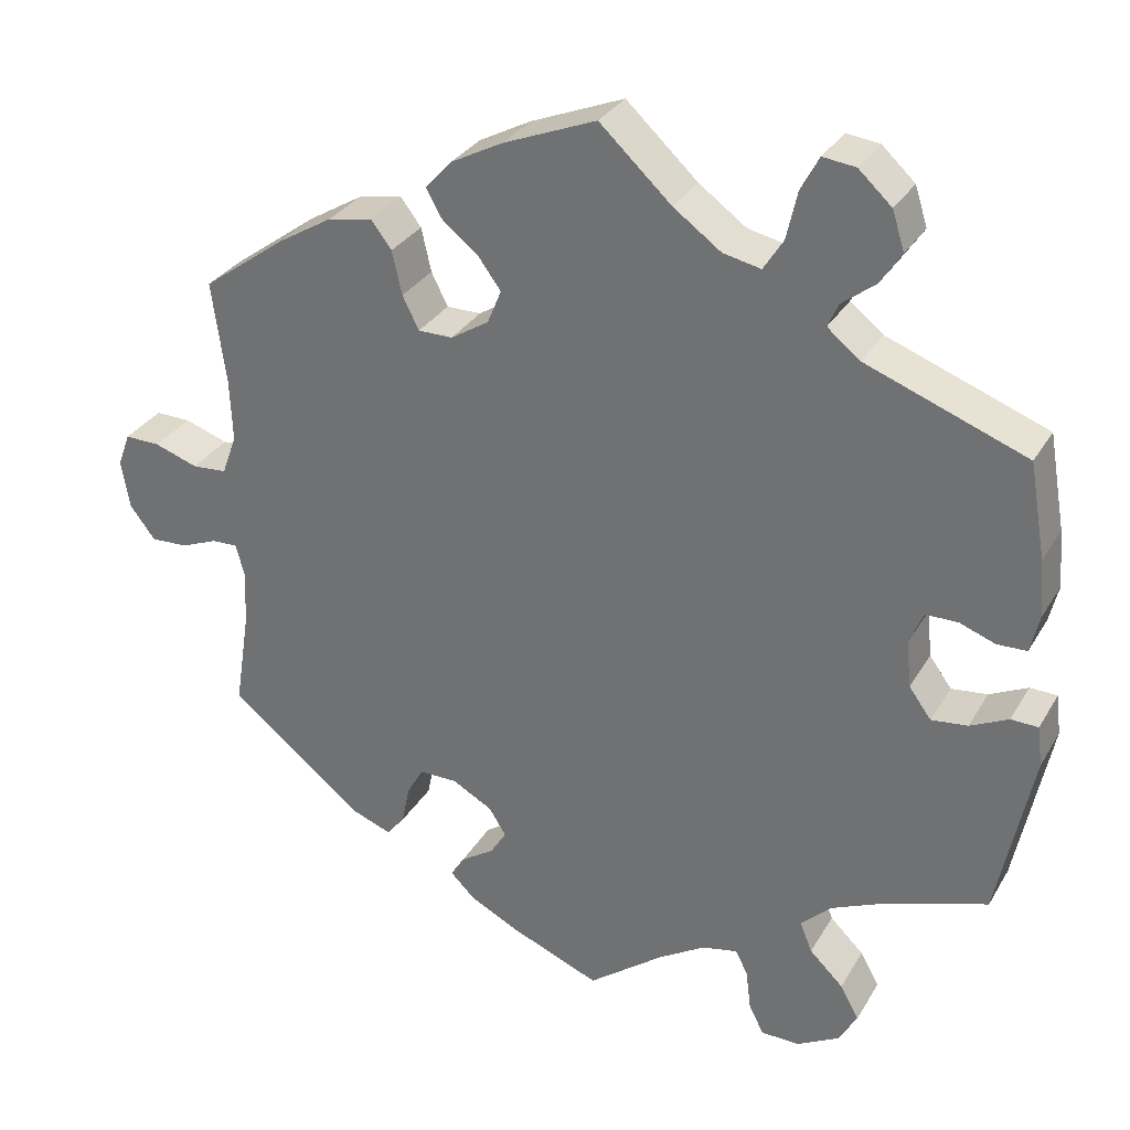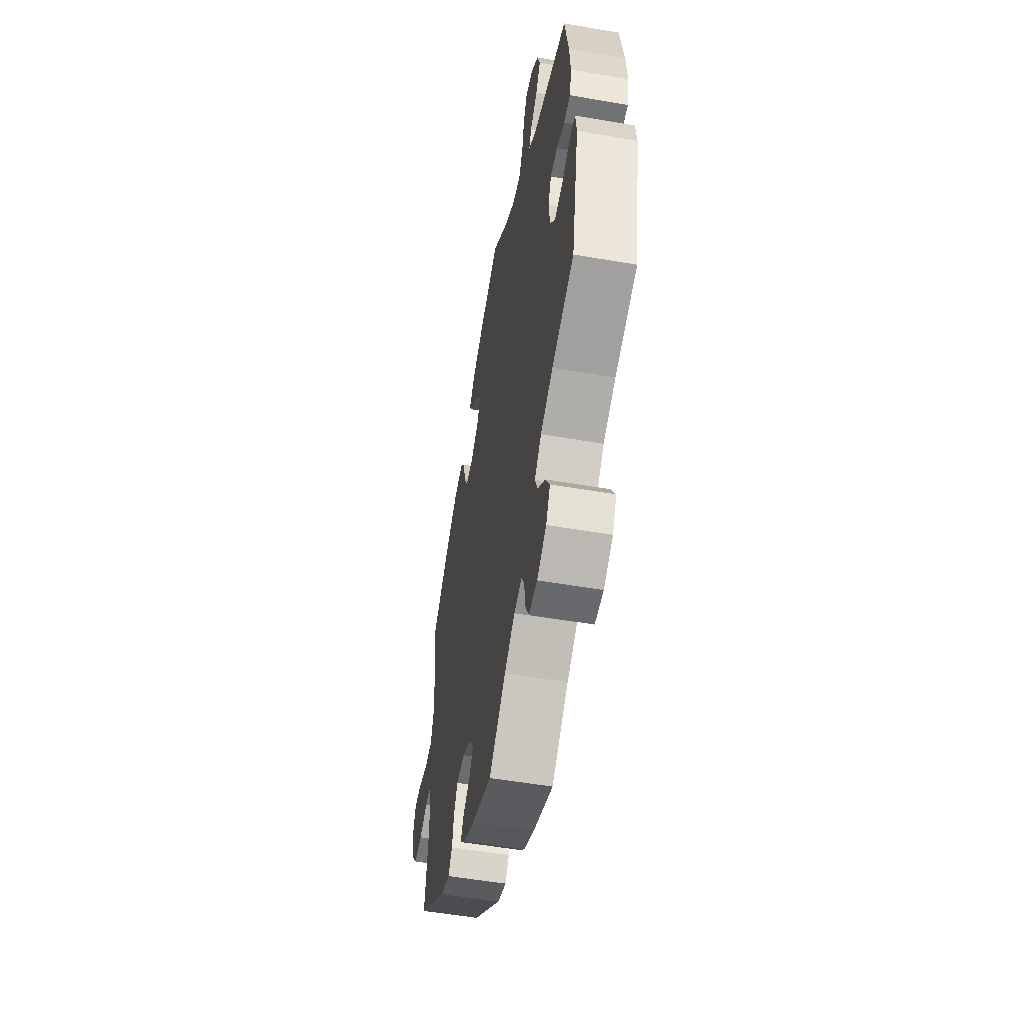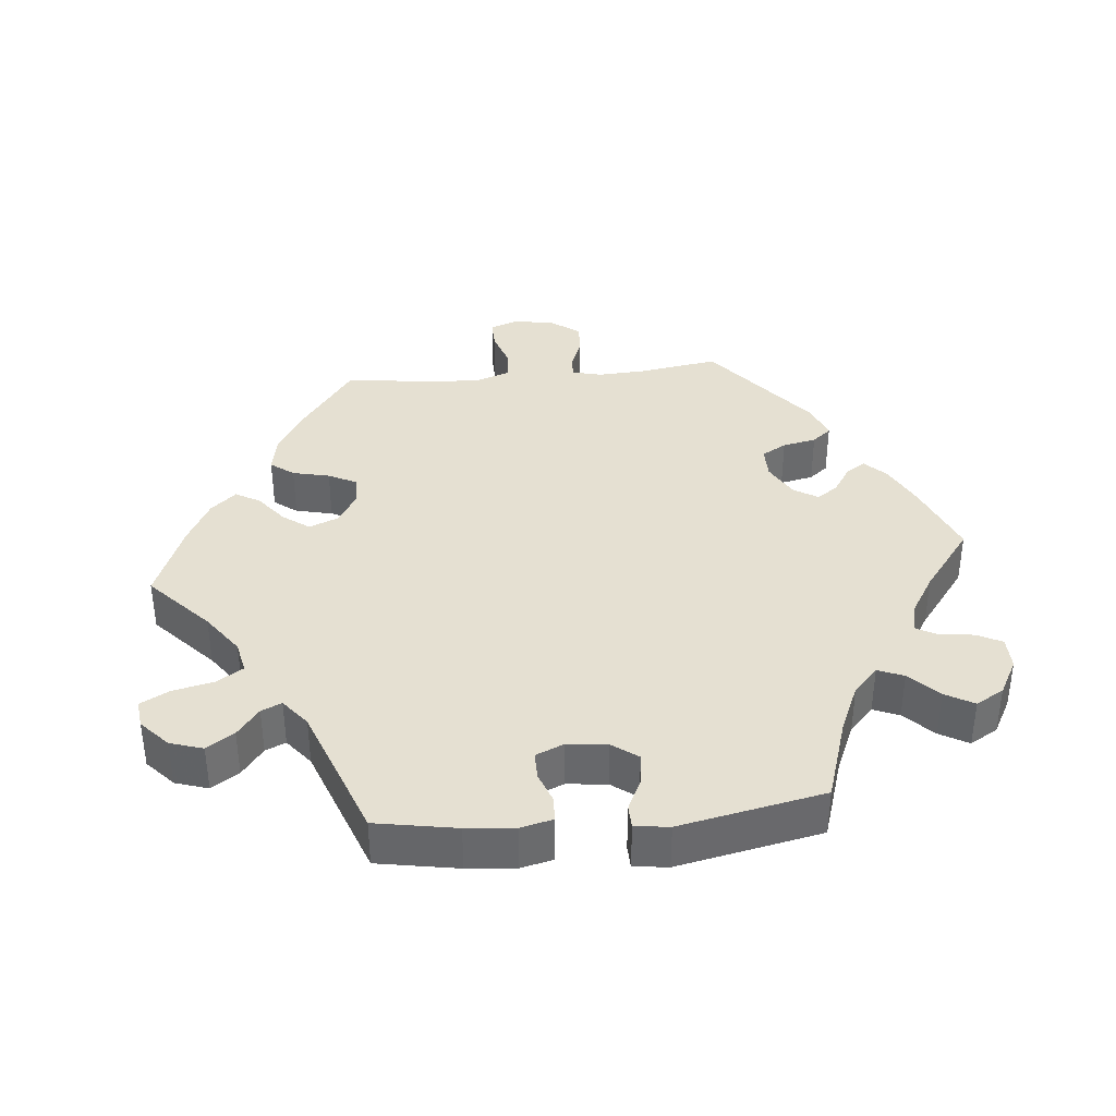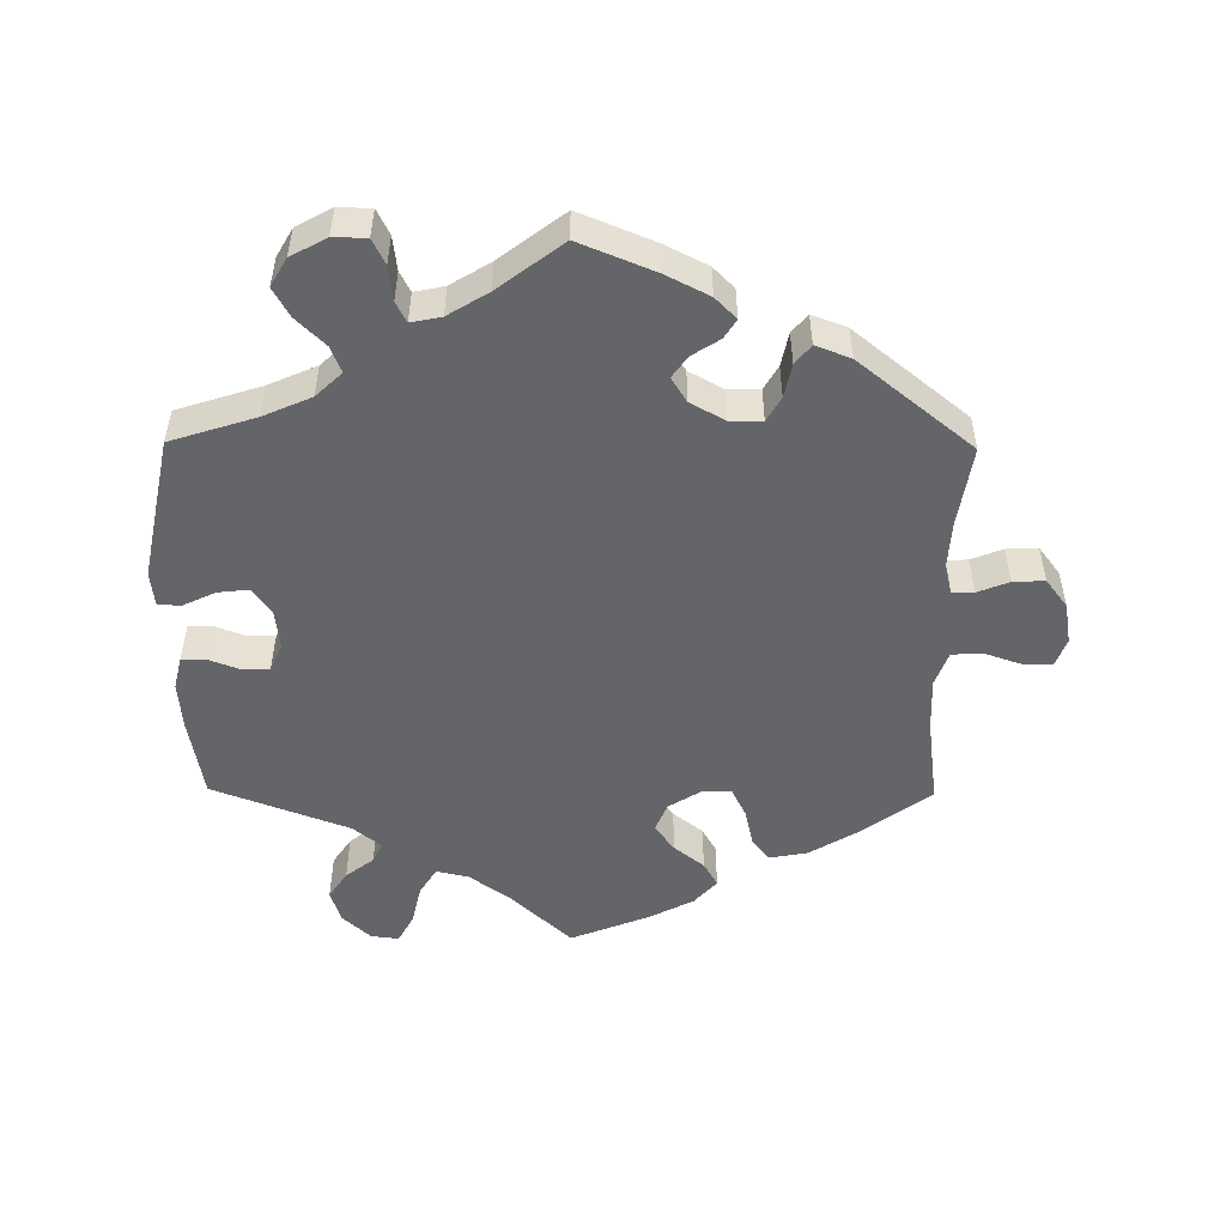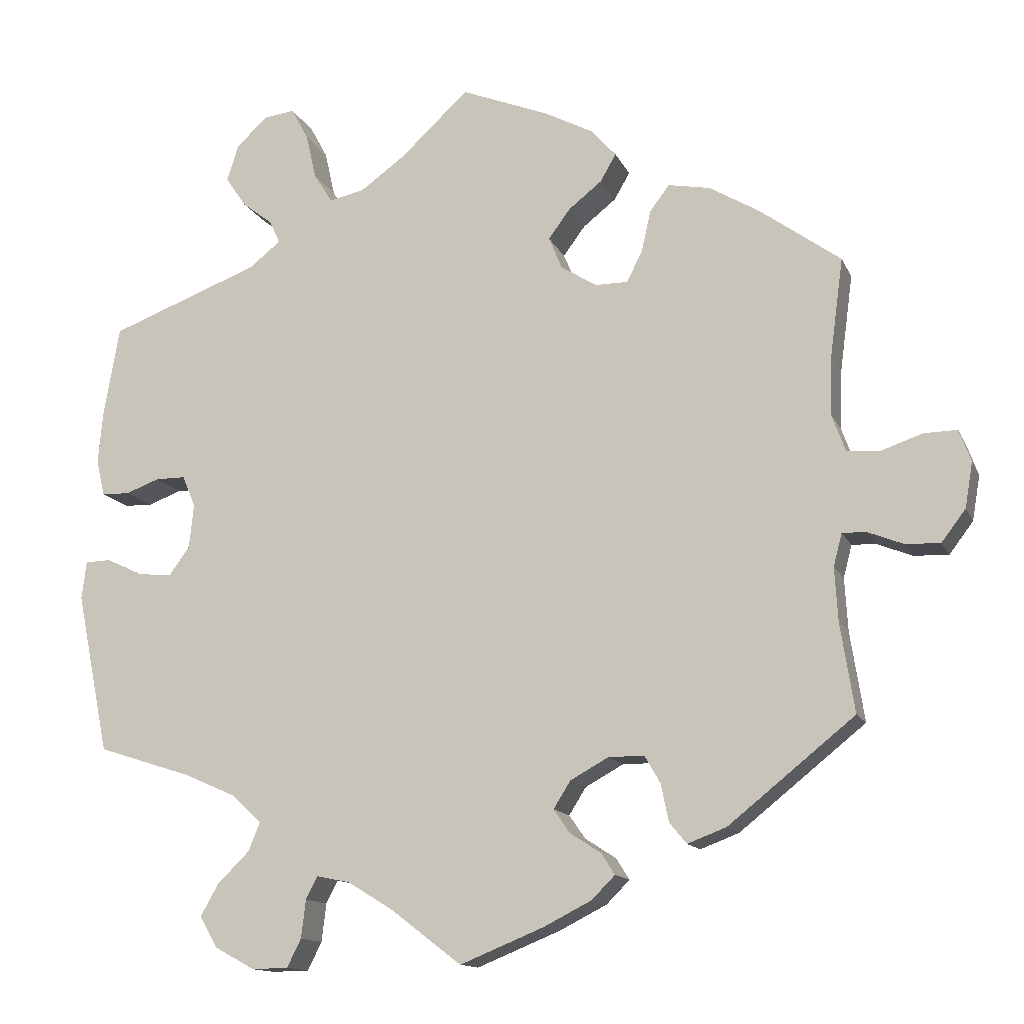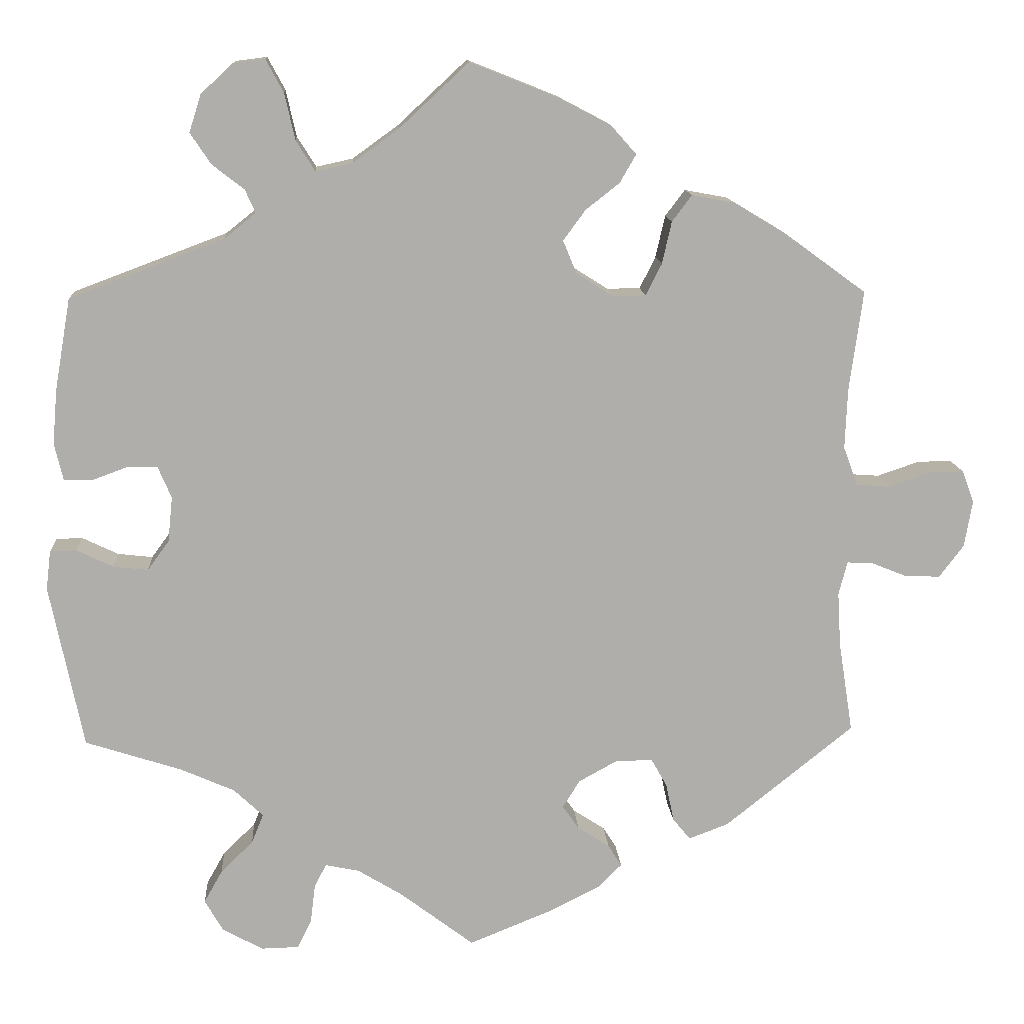
<metadata>
{"format":"obj","ext":"obj","renderer":"f3d","projection":"perspective","resolution":1024,"background":"white","views":[{"elev":30.8,"azim":25.6,"up":"+Z"},{"elev":-54.0,"azim":79.6,"up":"+Z"},{"elev":37.6,"azim":84.6,"up":"+Y"},{"elev":-51.4,"azim":179.4,"up":"+Y"},{"elev":-13.4,"azim":-162.5,"up":"+Z"},{"elev":12.5,"azim":176.4,"up":"+Z"}]}
</metadata>
<code>
v -0.107 0.07 -0.534
v -0.168 0.07 -0.503
v -0.198 0.07 -0.473
v -0.181 0.07 -0.446
v -0.141 0.07 -0.42
v -0.12 0.07 -0.39
v -0.142 0.07 -0.355
v -0.191 0.07 -0.328
v -0.237 0.07 -0.328
v -0.257 0.07 -0.363
v -0.267 0.07 -0.411
v -0.289 0.07 -0.438
v -0.339 0.07 -0.419
v -0.501 0.07 -0.289
v -0.483 0.07 -0.174
v -0.479 0.07 -0.106
v -0.49 0.07 -0.064
v -0.521 0.07 -0.065
v -0.566 0.07 -0.083
v -0.611 0.07 -0.085
v -0.642 0.07 -0.044
v -0.652 0.07 0.014
v -0.637 0.07 0.055
v -0.594 0.07 0.054
v -0.541 0.07 0.036
v -0.499 0.07 0.039
v -0.481 0.07 0.088
v -0.484 0.07 0.163
v -0.501 0.07 0.289
v -0.398 0.07 0.364
v -0.333 0.07 0.403
v -0.279 0.07 0.413
v -0.254 0.07 0.38
v -0.242 0.07 0.327
v -0.222 0.07 0.287
v -0.18 0.07 0.287
v -0.134 0.07 0.316
v -0.117 0.07 0.357
v -0.145 0.07 0.395
v -0.188 0.07 0.429
v -0.208 0.07 0.464
v -0.176 0.07 0.5
v -0.113 0.07 0.533
v 0 0.07 0.578
v 0.087 0.07 0.497
v 0.145 0.07 0.455
v 0.191 0.07 0.445
v 0.215 0.07 0.483
v 0.228 0.07 0.541
v 0.25 0.07 0.582
v 0.29 0.07 0.577
v 0.33 0.07 0.54
v 0.345 0.07 0.493
v 0.319 0.07 0.454
v 0.279 0.07 0.423
v 0.266 0.07 0.394
v 0.306 0.07 0.362
v 0.5 0.07 0.289
v 0.52 0.07 0.174
v 0.526 0.07 0.105
v 0.515 0.07 0.059
v 0.479 0.07 0.058
v 0.436 0.07 0.074
v 0.397 0.07 0.074
v 0.38 0.07 0.034
v 0.386 0.07 -0.023
v 0.413 0.07 -0.06
v 0.457 0.07 -0.055
v 0.503 0.07 -0.033
v 0.536 0.07 -0.034
v 0.542 0.07 -0.083
v 0.5 0.07 -0.289
v 0.379 0.07 -0.328
v 0.311 0.07 -0.358
v 0.274 0.07 -0.393
v 0.289 0.07 -0.43
v 0.33 0.07 -0.47
v 0.353 0.07 -0.511
v 0.33 0.07 -0.551
v 0.279 0.07 -0.579
v 0.232 0.07 -0.578
v 0.214 0.07 -0.542
v 0.208 0.07 -0.493
v 0.193 0.07 -0.464
v 0.15 0.07 -0.473
v 0.093 0.07 -0.508
v 0.001 0.07 -0.578
v -0.107 0 -0.534
v -0.168 0 -0.503
v -0.198 0 -0.473
v -0.181 0 -0.446
v -0.141 0 -0.42
v -0.12 0 -0.39
v -0.142 0 -0.355
v -0.191 0 -0.328
v -0.237 0 -0.328
v -0.257 0 -0.363
v -0.267 0 -0.411
v -0.289 0 -0.438
v -0.339 0 -0.419
v -0.501 0 -0.289
v -0.483 0 -0.174
v -0.479 0 -0.106
v -0.49 0 -0.064
v -0.521 0 -0.065
v -0.566 0 -0.083
v -0.611 0 -0.085
v -0.642 0 -0.044
v -0.652 0 0.014
v -0.637 0 0.055
v -0.594 0 0.054
v -0.541 0 0.036
v -0.499 0 0.039
v -0.481 0 0.088
v -0.484 0 0.163
v -0.501 0 0.289
v -0.398 0 0.364
v -0.333 0 0.403
v -0.279 0 0.413
v -0.254 0 0.38
v -0.242 0 0.327
v -0.222 0 0.287
v -0.18 0 0.287
v -0.134 0 0.316
v -0.117 0 0.357
v -0.145 0 0.395
v -0.188 0 0.429
v -0.208 0 0.464
v -0.176 0 0.5
v -0.113 0 0.533
v 0 0 0.578
v 0.087 0 0.497
v 0.145 0 0.455
v 0.191 0 0.445
v 0.215 0 0.483
v 0.228 0 0.541
v 0.25 0 0.582
v 0.29 0 0.577
v 0.33 0 0.54
v 0.345 0 0.493
v 0.319 0 0.454
v 0.279 0 0.423
v 0.266 0 0.394
v 0.306 0 0.362
v 0.5 0 0.289
v 0.52 0 0.174
v 0.526 0 0.105
v 0.515 0 0.059
v 0.479 0 0.058
v 0.436 0 0.074
v 0.397 0 0.074
v 0.38 0 0.034
v 0.386 0 -0.023
v 0.413 0 -0.06
v 0.457 0 -0.055
v 0.503 0 -0.033
v 0.536 0 -0.034
v 0.542 0 -0.083
v 0.5 0 -0.289
v 0.379 0 -0.328
v 0.311 0 -0.358
v 0.274 0 -0.393
v 0.289 0 -0.43
v 0.33 0 -0.47
v 0.353 0 -0.511
v 0.33 0 -0.551
v 0.279 0 -0.579
v 0.232 0 -0.578
v 0.214 0 -0.542
v 0.208 0 -0.493
v 0.193 0 -0.464
v 0.15 0 -0.473
v 0.093 0 -0.508
v 0.001 0 -0.578
f 86 87 1 2
f 85 86 2 3
f 84 85 3 4
f 80 81 82 83
f 80 83 84
f 79 80 84
f 76 77 78 79
f 75 76 79 84
f 74 75 84 4
f 70 71 72 73
f 68 69 70 73
f 67 68 73 74
f 66 67 74
f 65 66 74
f 60 61 62 63
f 60 63 64
f 57 58 59 60
f 56 57 60 64
f 52 53 54 55
f 52 55 56
f 51 52 56
f 48 49 50 51
f 47 48 51 56
f 46 47 56 64
f 42 43 44 45
f 39 40 41 42
f 38 39 42 45
f 37 38 45 46
f 31 32 33 34
f 31 34 35
f 28 29 30 31
f 27 28 31 35
f 26 27 35 36
f 22 23 24 25
f 22 25 26
f 21 22 26
f 18 19 20 21
f 17 18 21 26
f 16 17 26 36
f 12 13 14 15
f 10 11 12 15
f 9 10 15 16
f 8 9 16 36
f 74 4 5
f 65 74 5 6
f 7 8 36 37
f 37 46 64 65
f 6 7 37 65
f 89 88 174 173
f 90 89 173 172
f 91 90 172 171
f 170 169 168 167
f 171 170 167
f 171 167 166
f 166 165 164 163
f 171 166 163 162
f 91 171 162 161
f 160 159 158 157
f 160 157 156 155
f 161 160 155 154
f 161 154 153
f 161 153 152
f 150 149 148 147
f 151 150 147
f 147 146 145 144
f 151 147 144 143
f 142 141 140 139
f 143 142 139
f 143 139 138
f 138 137 136 135
f 143 138 135 134
f 151 143 134 133
f 132 131 130 129
f 129 128 127 126
f 132 129 126 125
f 133 132 125 124
f 121 120 119 118
f 122 121 118
f 118 117 116 115
f 122 118 115 114
f 123 122 114 113
f 112 111 110 109
f 113 112 109
f 113 109 108
f 108 107 106 105
f 113 108 105 104
f 123 113 104 103
f 102 101 100 99
f 102 99 98 97
f 103 102 97 96
f 123 103 96 95
f 92 91 161
f 93 92 161 152
f 124 123 95 94
f 152 151 133 124
f 152 124 94 93
f 1 88 89 2
f 2 89 90 3
f 3 90 91 4
f 4 91 92 5
f 5 92 93 6
f 6 93 94 7
f 7 94 95 8
f 8 95 96 9
f 9 96 97 10
f 10 97 98 11
f 11 98 99 12
f 12 99 100 13
f 13 100 101 14
f 14 101 102 15
f 15 102 103 16
f 16 103 104 17
f 17 104 105 18
f 18 105 106 19
f 19 106 107 20
f 20 107 108 21
f 21 108 109 22
f 22 109 110 23
f 23 110 111 24
f 24 111 112 25
f 25 112 113 26
f 26 113 114 27
f 27 114 115 28
f 28 115 116 29
f 29 116 117 30
f 30 117 118 31
f 31 118 119 32
f 32 119 120 33
f 33 120 121 34
f 34 121 122 35
f 35 122 123 36
f 36 123 124 37
f 37 124 125 38
f 38 125 126 39
f 39 126 127 40
f 40 127 128 41
f 41 128 129 42
f 42 129 130 43
f 43 130 131 44
f 44 131 132 45
f 45 132 133 46
f 46 133 134 47
f 47 134 135 48
f 48 135 136 49
f 49 136 137 50
f 50 137 138 51
f 51 138 139 52
f 52 139 140 53
f 53 140 141 54
f 54 141 142 55
f 55 142 143 56
f 56 143 144 57
f 57 144 145 58
f 58 145 146 59
f 59 146 147 60
f 60 147 148 61
f 61 148 149 62
f 62 149 150 63
f 63 150 151 64
f 64 151 152 65
f 65 152 153 66
f 66 153 154 67
f 67 154 155 68
f 68 155 156 69
f 69 156 157 70
f 70 157 158 71
f 71 158 159 72
f 72 159 160 73
f 73 160 161 74
f 74 161 162 75
f 75 162 163 76
f 76 163 164 77
f 77 164 165 78
f 78 165 166 79
f 79 166 167 80
f 80 167 168 81
f 81 168 169 82
f 82 169 170 83
f 83 170 171 84
f 84 171 172 85
f 85 172 173 86
f 86 173 174 87
f 87 174 88 1

</code>
